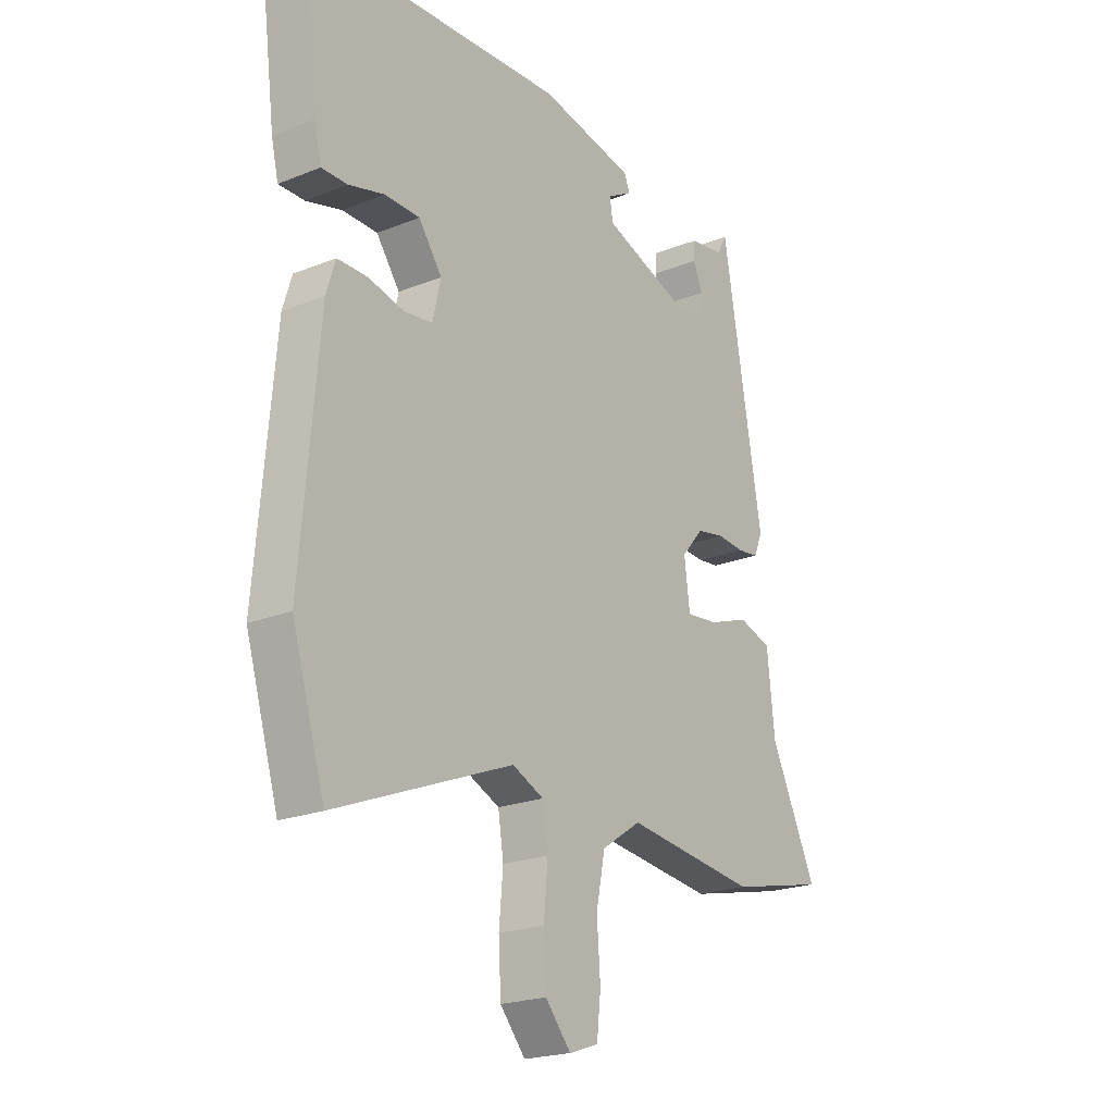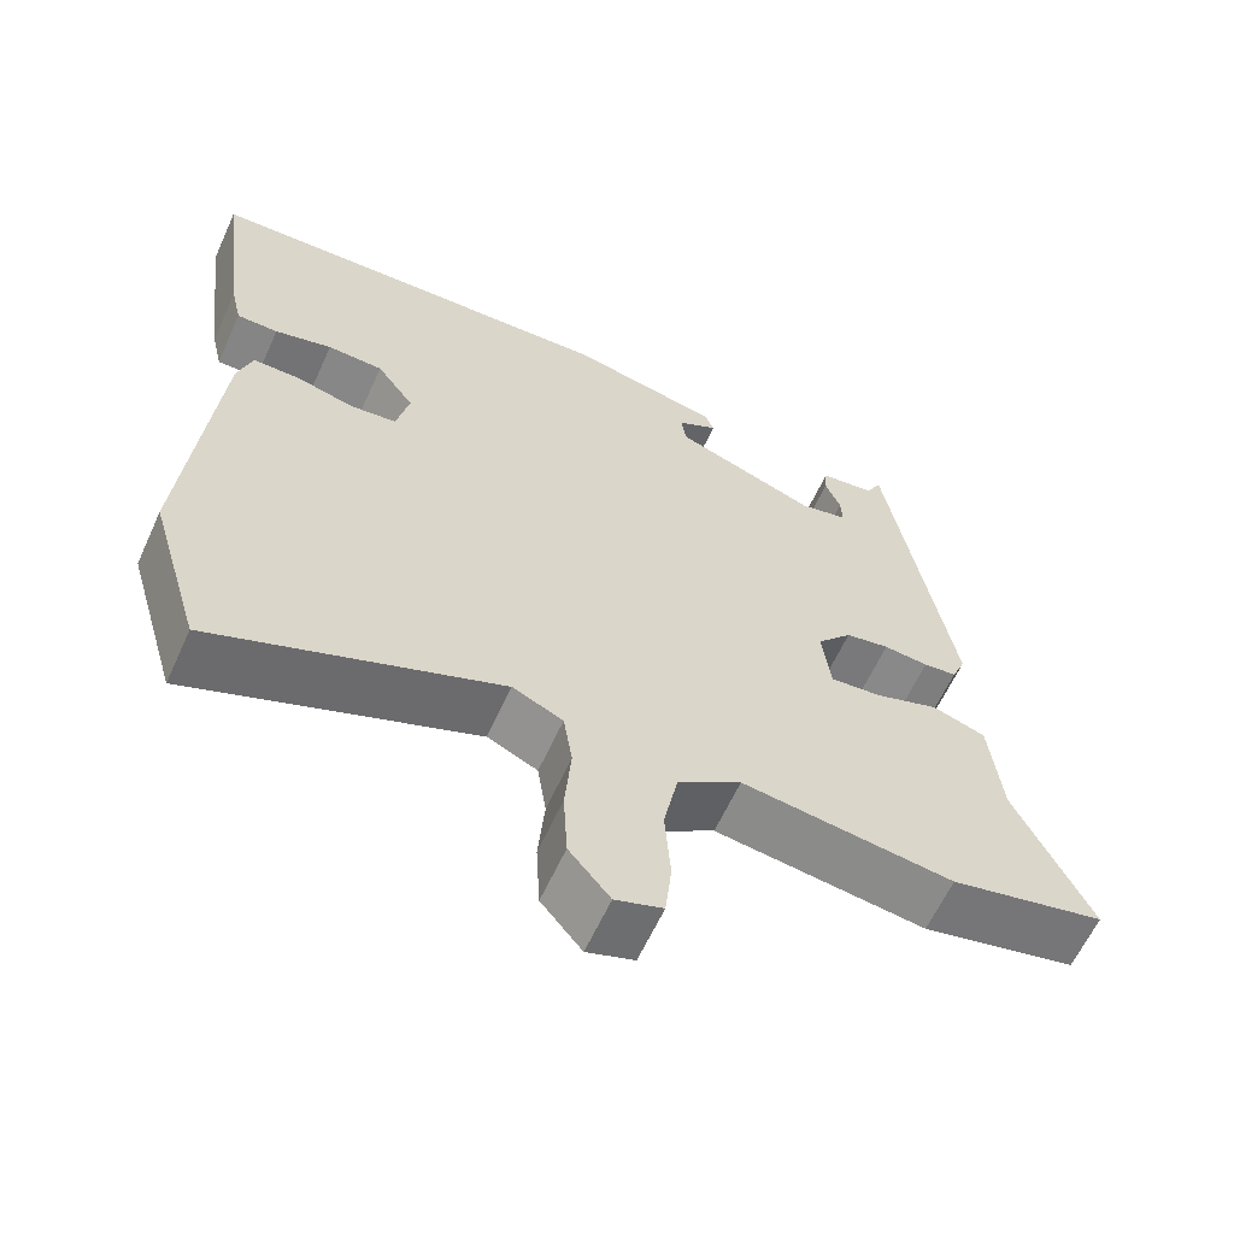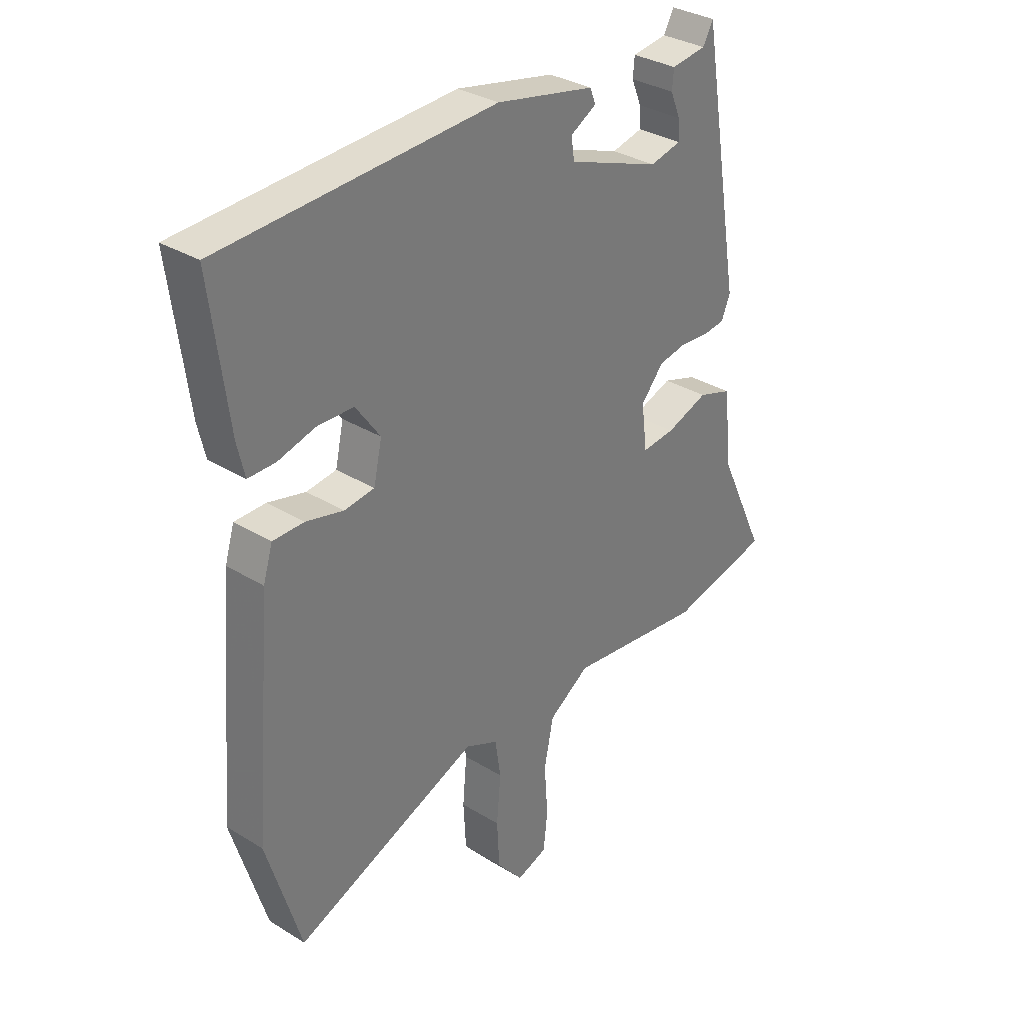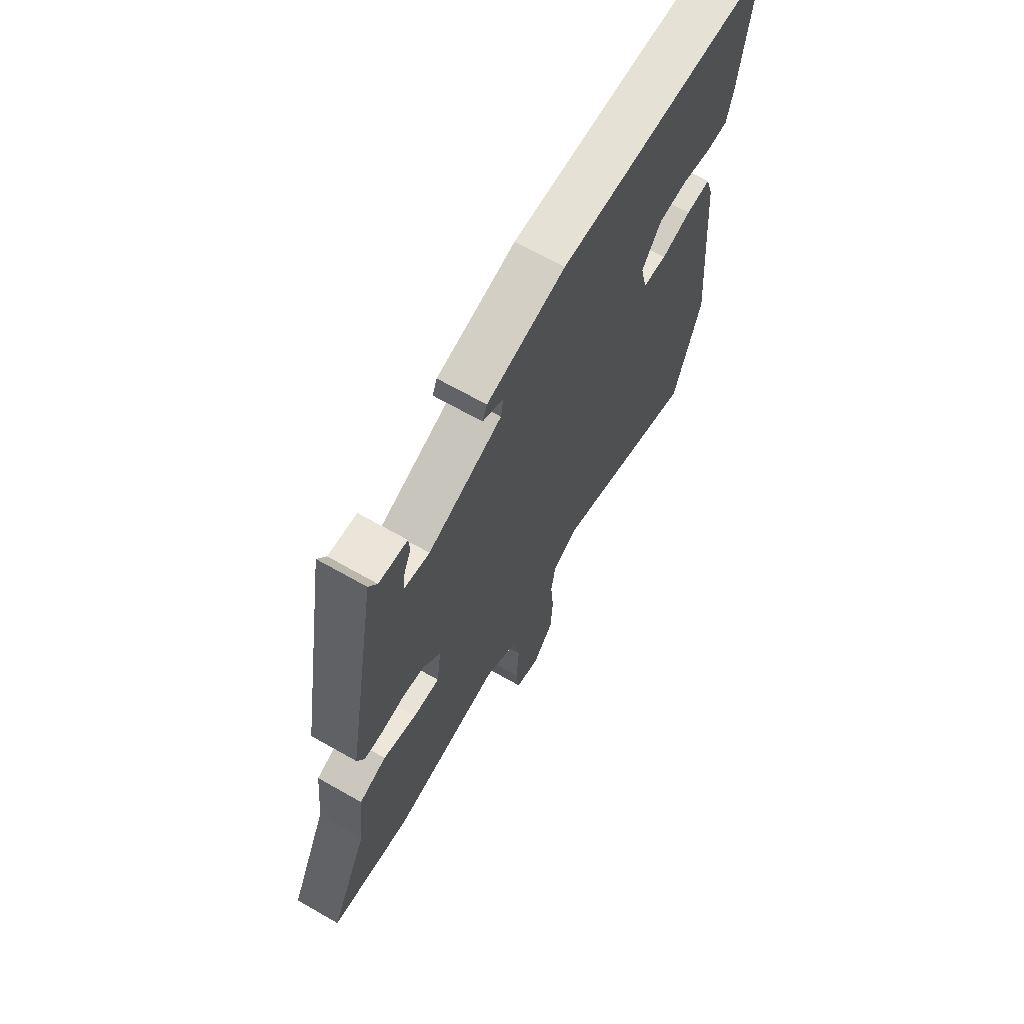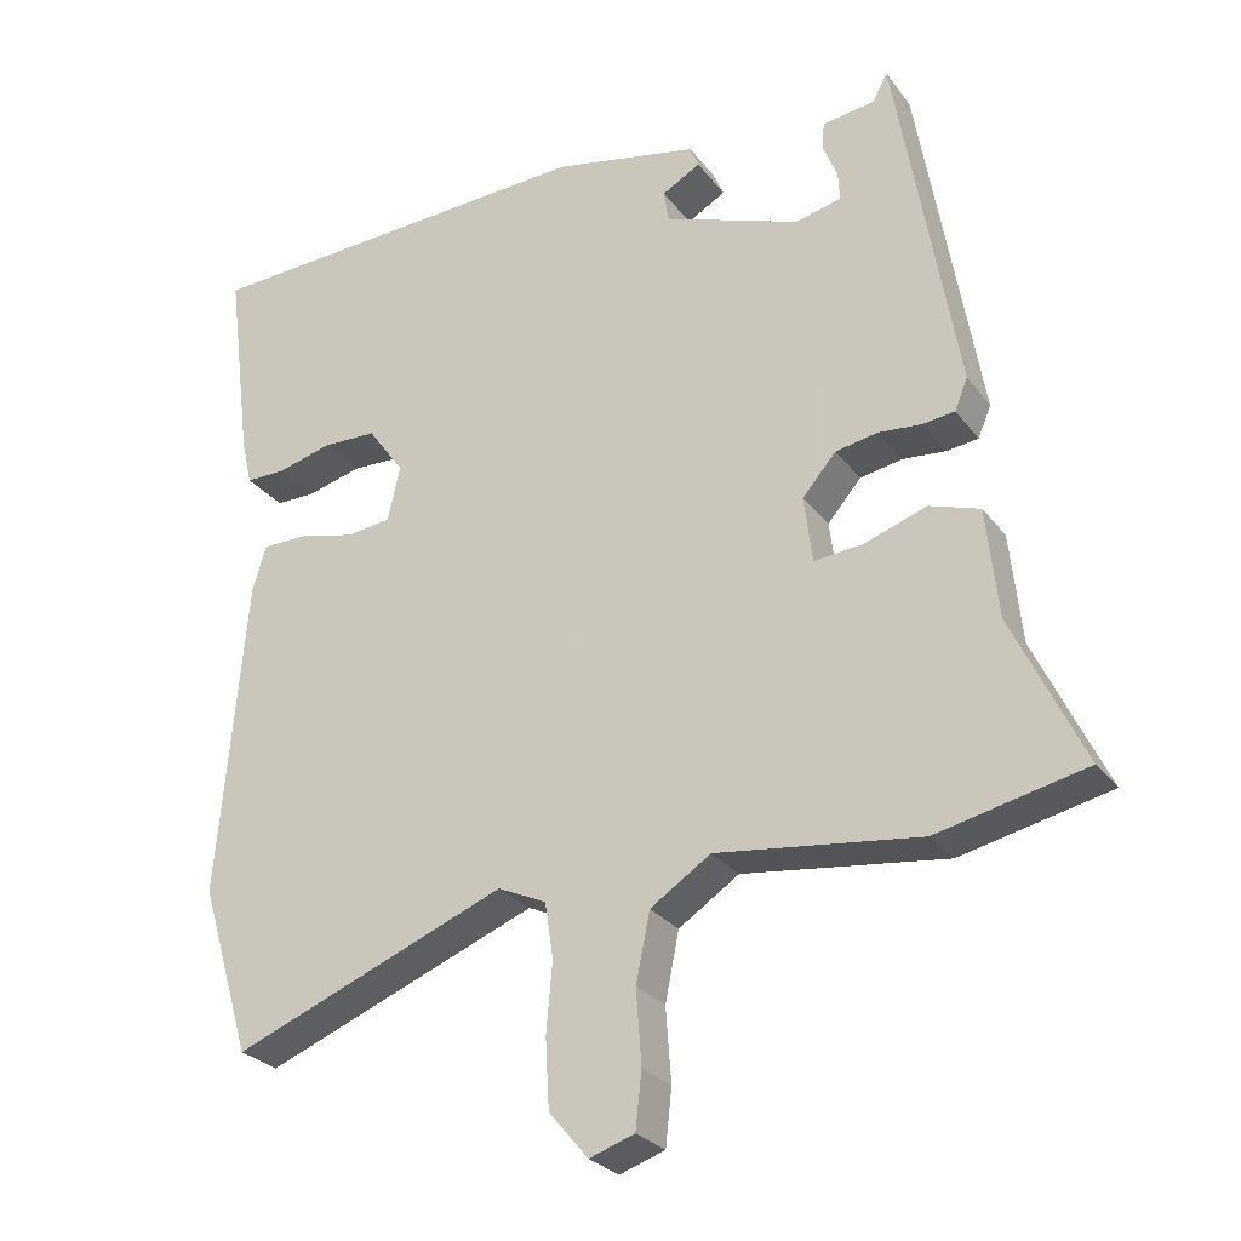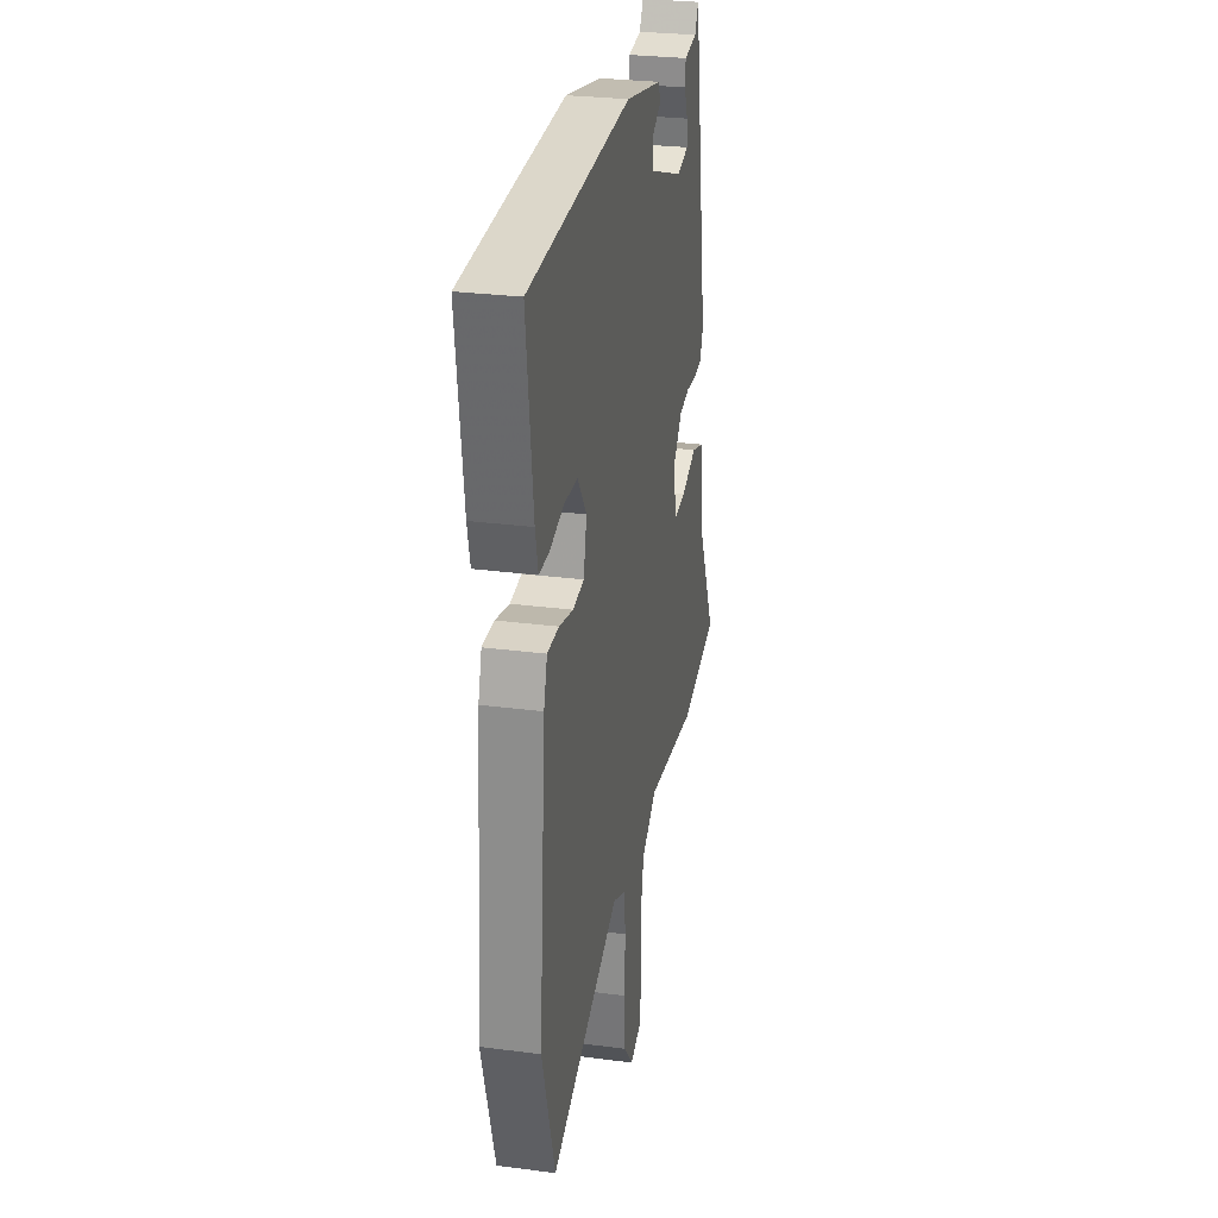
<metadata>
{"format":"obj","ext":"obj","renderer":"f3d","projection":"perspective","resolution":1024,"background":"white","views":[{"elev":-21.3,"azim":-54.4,"up":"+Z"},{"elev":-61.8,"azim":-24.5,"up":"+Z"},{"elev":32.8,"azim":-49.6,"up":"+Z"},{"elev":67.5,"azim":119.7,"up":"+Z"},{"elev":-27.3,"azim":29.0,"up":"+Z"},{"elev":28.3,"azim":-78.9,"up":"+Z"}]}
</metadata>
<code>
v -0.467 0.07 -0.61
v -0.533 0.07 -0.39
v -0.497 0.07 0.026
v -0.479 0.07 0.085
v -0.419 0.07 0.085
v -0.347 0.07 0.067
v -0.289 0.07 0.074
v -0.273 0.07 0.146
v -0.32 0.07 0.212
v -0.39 0.07 0.214
v -0.462 0.07 0.195
v -0.514 0.07 0.195
v -0.528 0.07 0.256
v -0.561 0.07 0.514
v -0.035 0.07 0.538
v 0.155 0.07 0.498
v 0.166 0.07 0.47
v 0.116 0.07 0.442
v 0.122 0.07 0.401
v 0.301 0.07 0.335
v 0.361 0.07 0.349
v 0.359 0.07 0.387
v 0.34 0.07 0.433
v 0.343 0.07 0.469
v 0.411 0.07 0.478
v 0.431 0.07 0.514
v 0.511 0.07 0.045
v 0.494 0.07 0.004
v 0.452 0.07 -0.001
v 0.396 0.07 0.004
v 0.341 0.07 -0.006
v 0.297 0.07 -0.057
v 0.308 0.07 -0.144
v 0.372 0.07 -0.138
v 0.453 0.07 -0.11
v 0.519 0.07 -0.132
v 0.534 0.07 -0.275
v 0.627 0.07 -0.472
v 0.433 0.07 -0.515
v 0.169 0.07 -0.481
v 0.09 0.07 -0.533
v 0.072 0.07 -0.622
v 0.079 0.07 -0.718
v 0.071 0.07 -0.791
v 0.012 0.07 -0.811
v -0.039 0.07 -0.75
v -0.044 0.07 -0.661
v -0.036 0.07 -0.57
v -0.047 0.07 -0.498
v -0.11 0.07 -0.469
v -0.467 0 -0.61
v -0.533 0 -0.39
v -0.497 0 0.026
v -0.479 0 0.085
v -0.419 0 0.085
v -0.347 0 0.067
v -0.289 0 0.074
v -0.273 0 0.146
v -0.32 0 0.212
v -0.39 0 0.214
v -0.462 0 0.195
v -0.514 0 0.195
v -0.528 0 0.256
v -0.561 0 0.514
v -0.035 0 0.538
v 0.155 0 0.498
v 0.166 0 0.47
v 0.116 0 0.442
v 0.122 0 0.401
v 0.301 0 0.335
v 0.361 0 0.349
v 0.359 0 0.387
v 0.34 0 0.433
v 0.343 0 0.469
v 0.411 0 0.478
v 0.431 0 0.514
v 0.511 0 0.045
v 0.494 0 0.004
v 0.452 0 -0.001
v 0.396 0 0.004
v 0.341 0 -0.006
v 0.297 0 -0.057
v 0.308 0 -0.144
v 0.372 0 -0.138
v 0.453 0 -0.11
v 0.519 0 -0.132
v 0.534 0 -0.275
v 0.627 0 -0.472
v 0.433 0 -0.515
v 0.169 0 -0.481
v 0.09 0 -0.533
v 0.072 0 -0.622
v 0.079 0 -0.718
v 0.071 0 -0.791
v 0.012 0 -0.811
v -0.039 0 -0.75
v -0.044 0 -0.661
v -0.036 0 -0.57
v -0.047 0 -0.498
v -0.11 0 -0.469
f 45 46 47 48
f 45 48 49
f 42 43 44 45
f 41 42 45 49
f 40 41 49 50
f 37 38 39 40
f 34 35 36 37
f 33 34 37 40
f 32 33 40 50
f 27 28 29 30
f 25 26 27 30
f 25 30 31
f 22 23 24 25
f 21 22 25
f 21 25 31 32
f 15 16 17 18
f 15 18 19
f 14 15 19
f 13 14 19 20
f 10 11 12 13
f 9 10 13 20
f 3 4 5 6
f 3 6 7
f 2 3 7
f 1 2 7
f 50 1 7
f 20 21 32 50
f 20 50 7 8
f 8 9 20
f 98 97 96 95
f 99 98 95
f 95 94 93 92
f 99 95 92 91
f 100 99 91 90
f 90 89 88 87
f 87 86 85 84
f 90 87 84 83
f 100 90 83 82
f 80 79 78 77
f 80 77 76 75
f 81 80 75
f 75 74 73 72
f 75 72 71
f 82 81 75 71
f 68 67 66 65
f 69 68 65
f 69 65 64
f 70 69 64 63
f 63 62 61 60
f 70 63 60 59
f 56 55 54 53
f 57 56 53
f 57 53 52
f 57 52 51
f 57 51 100
f 100 82 71 70
f 58 57 100 70
f 70 59 58
f 1 51 52 2
f 2 52 53 3
f 3 53 54 4
f 4 54 55 5
f 5 55 56 6
f 6 56 57 7
f 7 57 58 8
f 8 58 59 9
f 9 59 60 10
f 10 60 61 11
f 11 61 62 12
f 12 62 63 13
f 13 63 64 14
f 14 64 65 15
f 15 65 66 16
f 16 66 67 17
f 17 67 68 18
f 18 68 69 19
f 19 69 70 20
f 20 70 71 21
f 21 71 72 22
f 22 72 73 23
f 23 73 74 24
f 24 74 75 25
f 25 75 76 26
f 26 76 77 27
f 27 77 78 28
f 28 78 79 29
f 29 79 80 30
f 30 80 81 31
f 31 81 82 32
f 32 82 83 33
f 33 83 84 34
f 34 84 85 35
f 35 85 86 36
f 36 86 87 37
f 37 87 88 38
f 38 88 89 39
f 39 89 90 40
f 40 90 91 41
f 41 91 92 42
f 42 92 93 43
f 43 93 94 44
f 44 94 95 45
f 45 95 96 46
f 46 96 97 47
f 47 97 98 48
f 48 98 99 49
f 49 99 100 50
f 50 100 51 1

</code>
